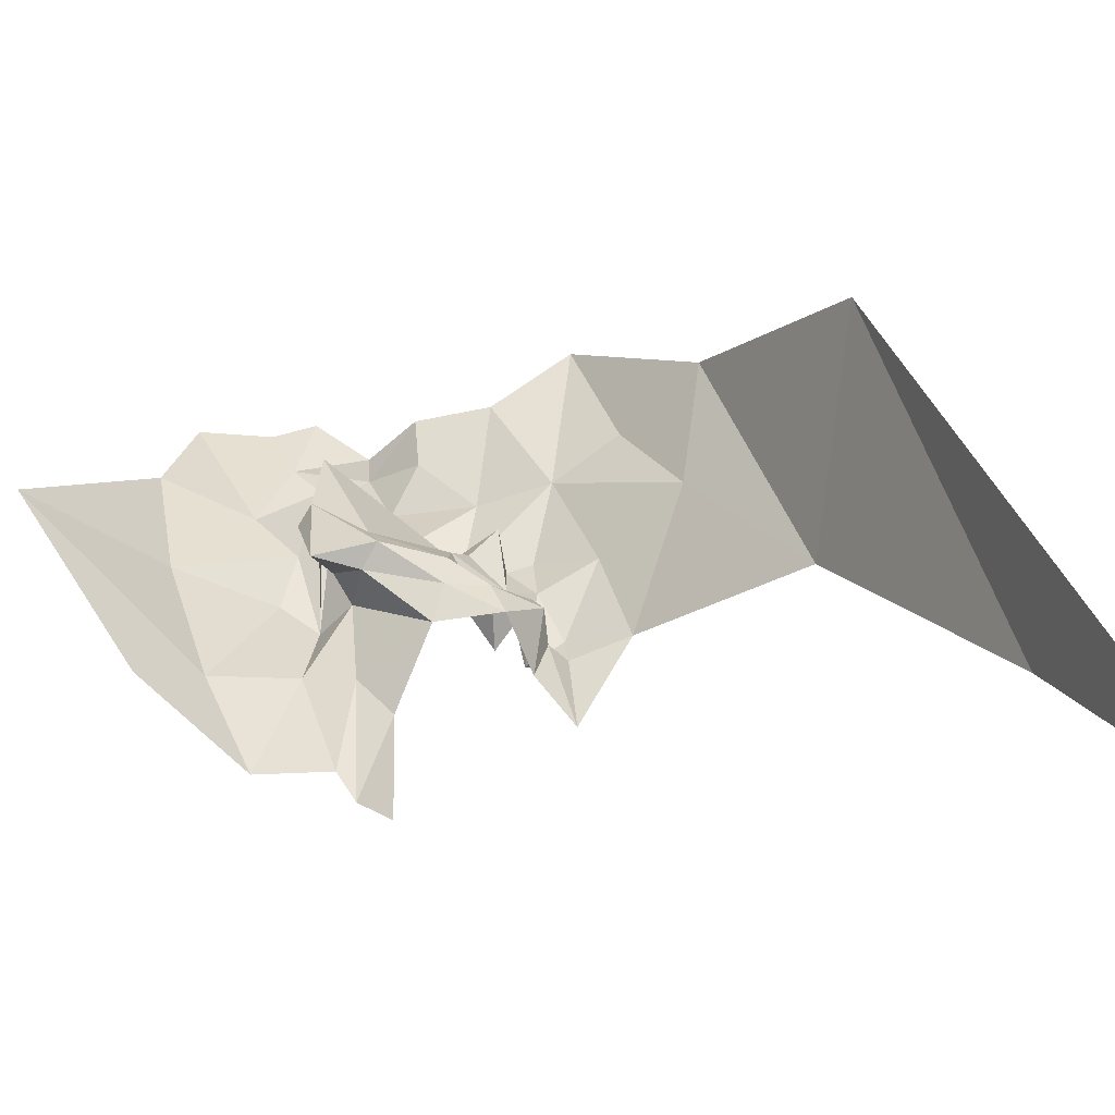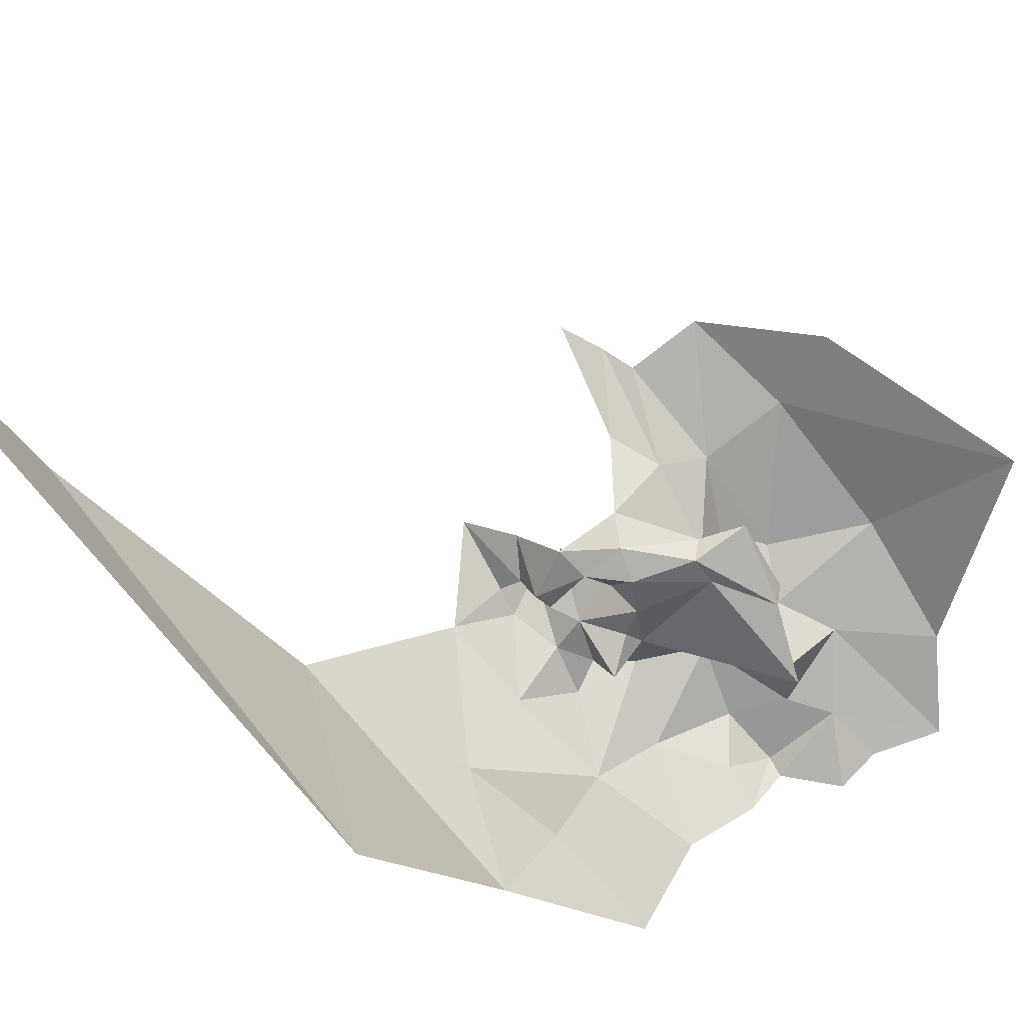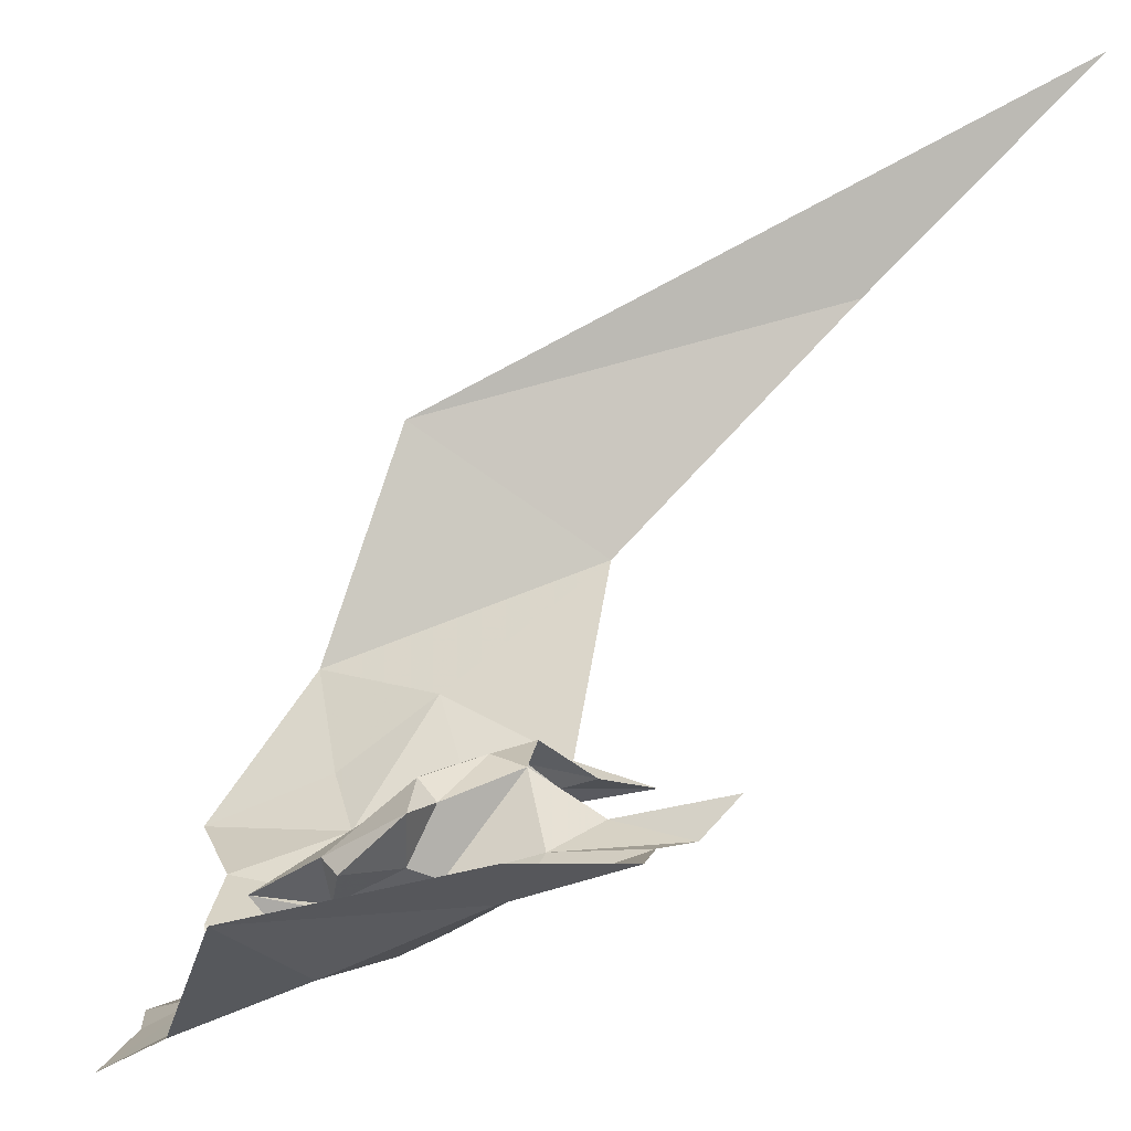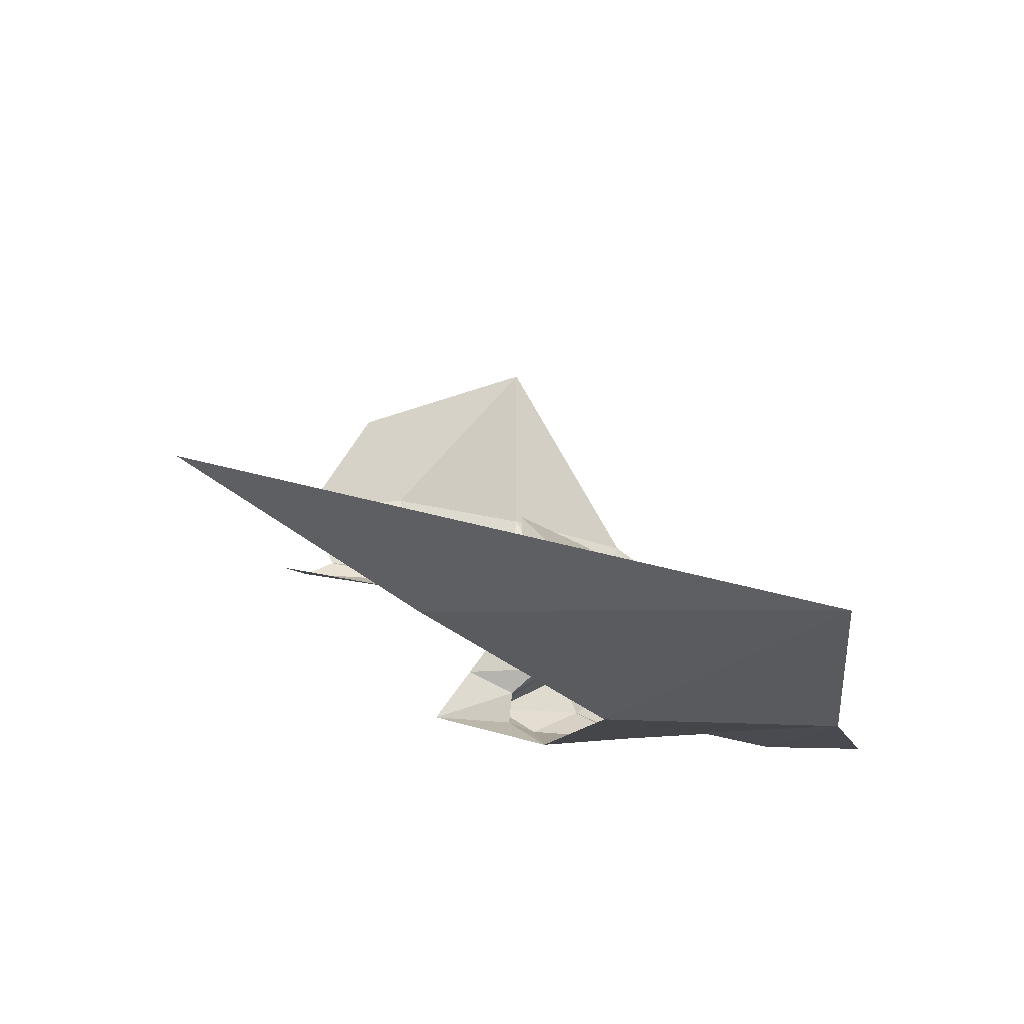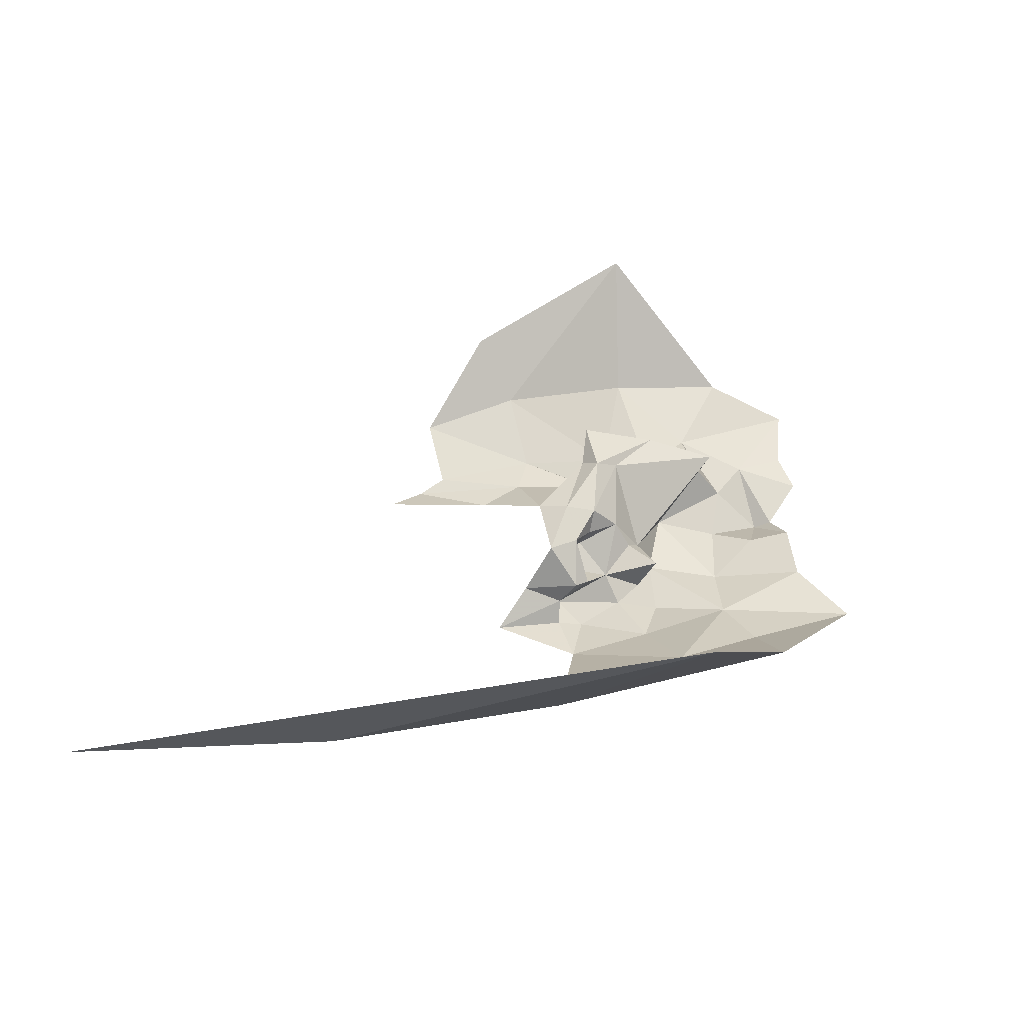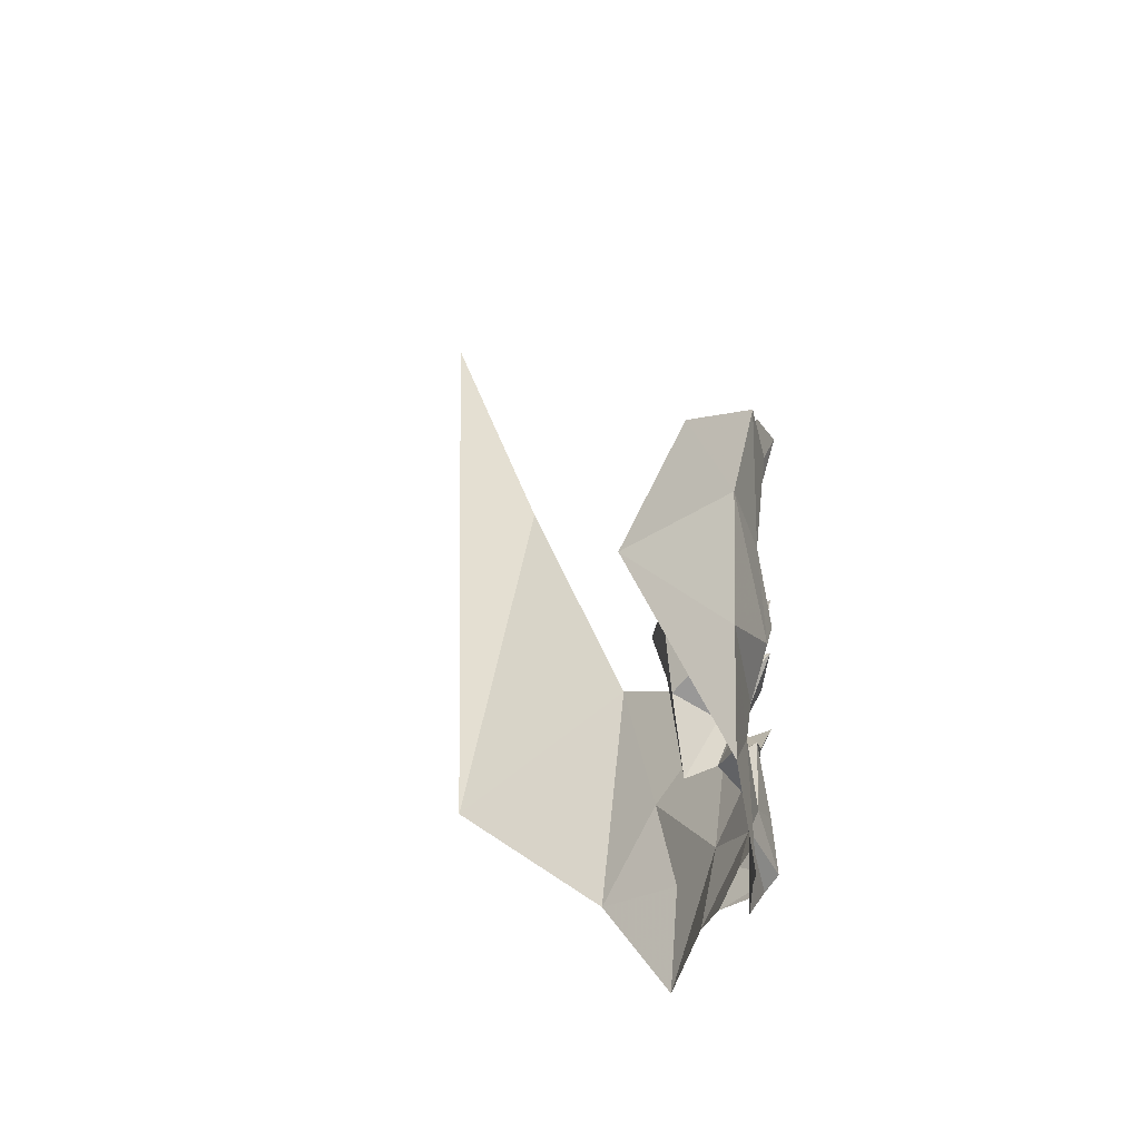
<metadata>
{"format":"obj","ext":"obj","renderer":"f3d","projection":"perspective","resolution":1024,"background":"white","views":[{"elev":66.6,"azim":89.9,"up":"+Y"},{"elev":70.0,"azim":-114.1,"up":"+Y"},{"elev":22.4,"azim":18.3,"up":"+Y"},{"elev":29.4,"azim":167.2,"up":"+Y"},{"elev":-37.7,"azim":-163.3,"up":"+Z"},{"elev":70.6,"azim":-61.6,"up":"+Z"}]}
</metadata>
<code>
v -1.538 8.639 -1.196
v -1.473 8.685 -1.225
v -1.497 8.668 -1.192
v -1.468 8.648 -1.113
v -1.45 8.632 -1.173
v -1.388 8.687 -1.14
v -1.461 8.699 -1.231
v -1.453 8.698 -1.195
v -1.395 8.669 -1.315
v -1.418 8.656 -1.322
v -1.37 8.656 -1.338
v -1.437 8.698 -1.267
v -1.415 8.697 -1.261
v -1.448 8.691 -1.222
v -1.562 8.787 -1.482
v -1.321 8.86 -1.552
v -1.436 8.726 -1.463
v -1.207 8.991 -1.617
v -1.553 8.591 -1.175
v -1.571 8.569 -1.216
v -1.557 8.566 -1.217
v -1.534 8.593 -1.196
v -1.583 8.575 -1.16
v -1.586 8.574 -1.117
v -1.484 8.624 -1.182
v -1.433 8.636 -1.196
v -1.511 8.615 -1.156
v -1.54 8.611 -1.1
v -1.443 8.653 -1.215
v -1.496 8.638 -1.201
v -1.458 8.662 -1.205
v -1.391 8.674 -1.219
v -1.333 8.69 -1.211
v -1.395 8.665 -1.19
v -1.523 8.625 -1.192
v -1.489 8.614 -1.232
v -1.375 8.727 -1.107
v -1.486 8.713 -1.038
v -1.44 8.687 -1.291
v -1.455 8.689 -1.268
v -1.486 8.664 -1.184
v -1.526 8.586 -1.231
v -1.592 8.57 -1.185
v -1.476 8.638 -1.269
v -1.479 8.613 -1.274
v -1.326 8.705 -1.168
v -1.422 8.693 -1.3
v -1.557 8.59 -1.247
v -1.586 8.588 -1.244
v -1.56 8.624 -1.363
v -1.512 8.663 -1.397
v -1.535 8.612 -1.324
v -1.483 8.614 -1.314
v -1.461 8.614 -1.292
v -1.411 8.664 -1.293
v -1.437 8.664 -1.277
v -1.453 8.648 -1.299
v -1.442 8.662 -1.314
v -1.492 8.645 -1.294
v -1.473 8.652 -1.278
v -1.367 8.686 -1.241
v -1.3 8.71 -1.243
v -1.316 8.691 -1.222
v -1.473 8.627 -1.299
v -1.479 8.634 -1.35
v -1.426 8.649 -1.369
v -1.467 8.669 -1.269
v -1.448 8.676 -1.278
v -1.414 8.643 -1.333
v -1.435 8.668 -1.32
v -1.586 8.663 -1.407
v -1.458 8.632 -1.316
v -1.429 8.633 -1.331
v -1.412 8.638 -1.31
v -1.592 8.594 -1.288
v -1.627 8.595 -1.335
v -1.528 8.596 -1.281
f 1 2 3
f 4 5 6
f 3 7 8
f 9 10 11
f 12 13 14
f 15 16 17
f 15 18 16
f 12 14 7
f 19 20 21
f 19 21 22
f 23 19 24
f 25 26 5
f 25 5 4
f 24 27 28
f 29 30 31
f 32 33 34
f 27 19 22
f 35 22 36
f 37 38 6
f 39 12 40
f 14 31 8
f 14 8 7
f 41 3 8
f 41 8 31
f 21 42 22
f 29 32 34
f 29 34 26
f 29 26 30
f 3 41 30
f 19 23 43
f 19 43 20
f 44 36 45
f 35 36 1
f 12 7 40
f 26 1 30
f 46 37 6
f 46 6 34
f 14 29 31
f 41 31 30
f 3 30 1
f 1 26 35
f 27 35 25
f 27 25 4
f 3 2 7
f 34 33 46
f 1 36 44
f 6 38 4
f 34 6 5
f 7 2 40
f 12 39 47
f 32 29 13
f 12 47 13
f 5 26 34
f 27 4 28
f 38 28 4
f 22 42 36
f 26 25 35
f 29 14 13
f 1 44 2
f 27 22 35
f 19 27 24
f 48 42 21
f 48 21 49
f 50 51 52
f 45 53 54
f 55 56 57
f 55 57 58
f 59 57 60
f 61 62 63
f 59 64 57
f 65 51 66
f 67 2 44
f 56 39 68
f 56 68 67
f 58 39 55
f 10 69 11
f 39 40 68
f 21 20 49
f 32 61 63
f 64 45 54
f 44 45 64
f 9 47 70
f 60 57 67
f 50 71 51
f 64 54 53
f 45 52 53
f 64 59 44
f 72 65 73
f 72 73 74
f 75 76 52
f 75 52 77
f 42 77 36
f 17 51 71
f 17 71 15
f 39 58 70
f 55 39 56
f 61 32 13
f 72 57 64
f 72 64 53
f 72 74 57
f 59 60 44
f 73 69 74
f 57 74 58
f 48 75 77
f 48 77 42
f 9 70 10
f 47 39 70
f 66 73 65
f 67 57 56
f 67 68 40
f 69 10 74
f 66 69 73
f 45 36 77
f 65 72 53
f 65 53 52
f 63 33 32
f 10 58 74
f 52 45 77
f 49 75 48
f 65 52 51
f 51 17 66
f 40 2 67
f 70 58 10
f 76 71 50
f 52 76 50
f 44 60 67
f 11 69 66

</code>
